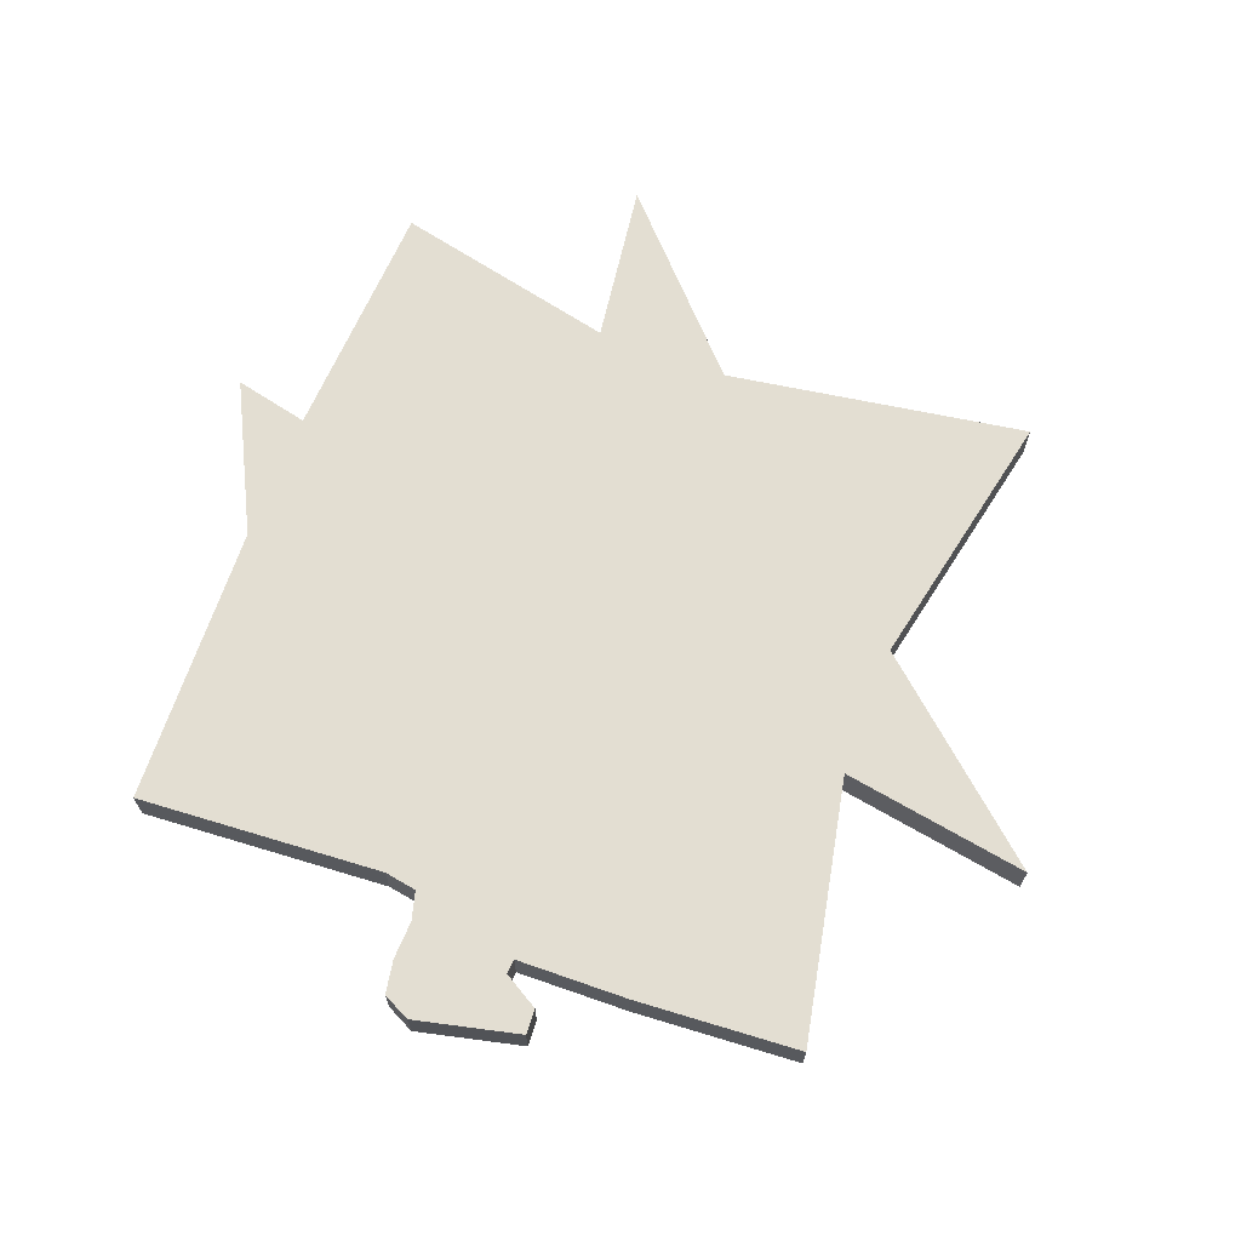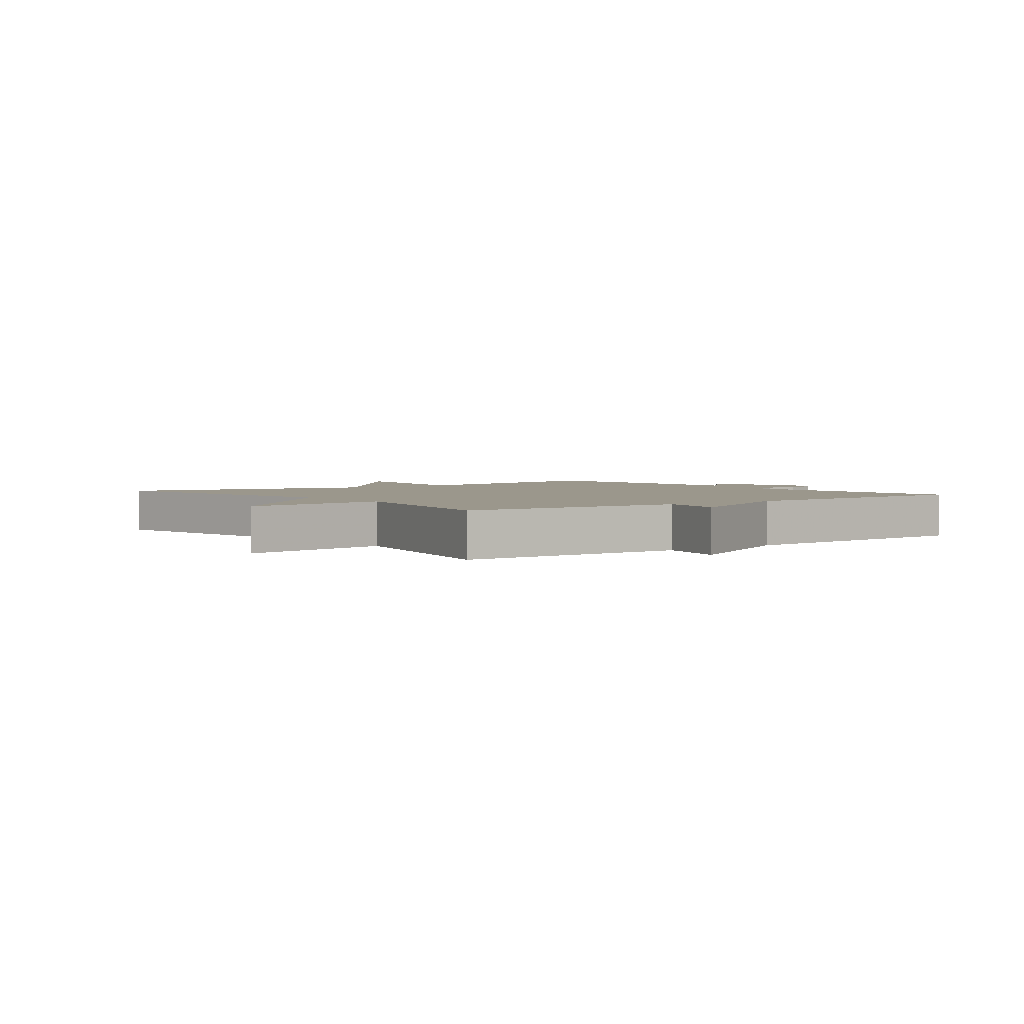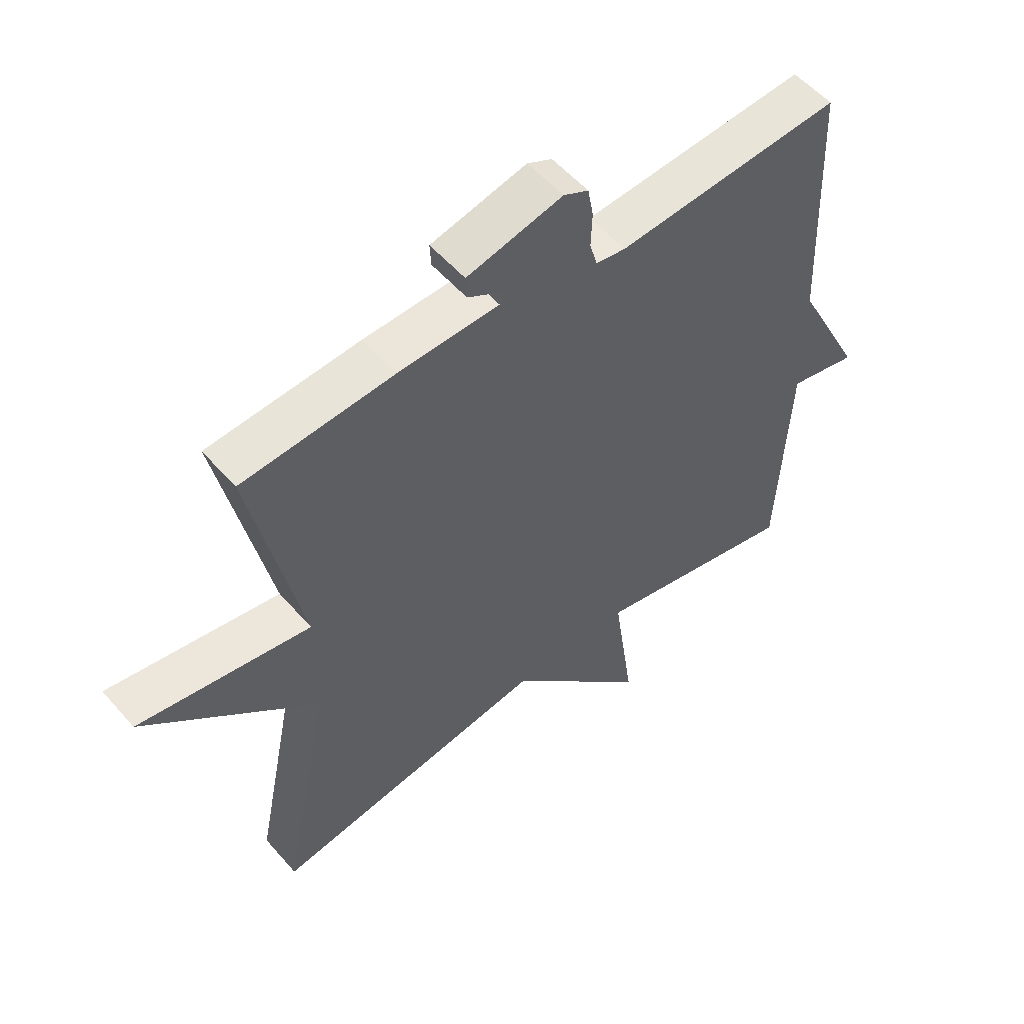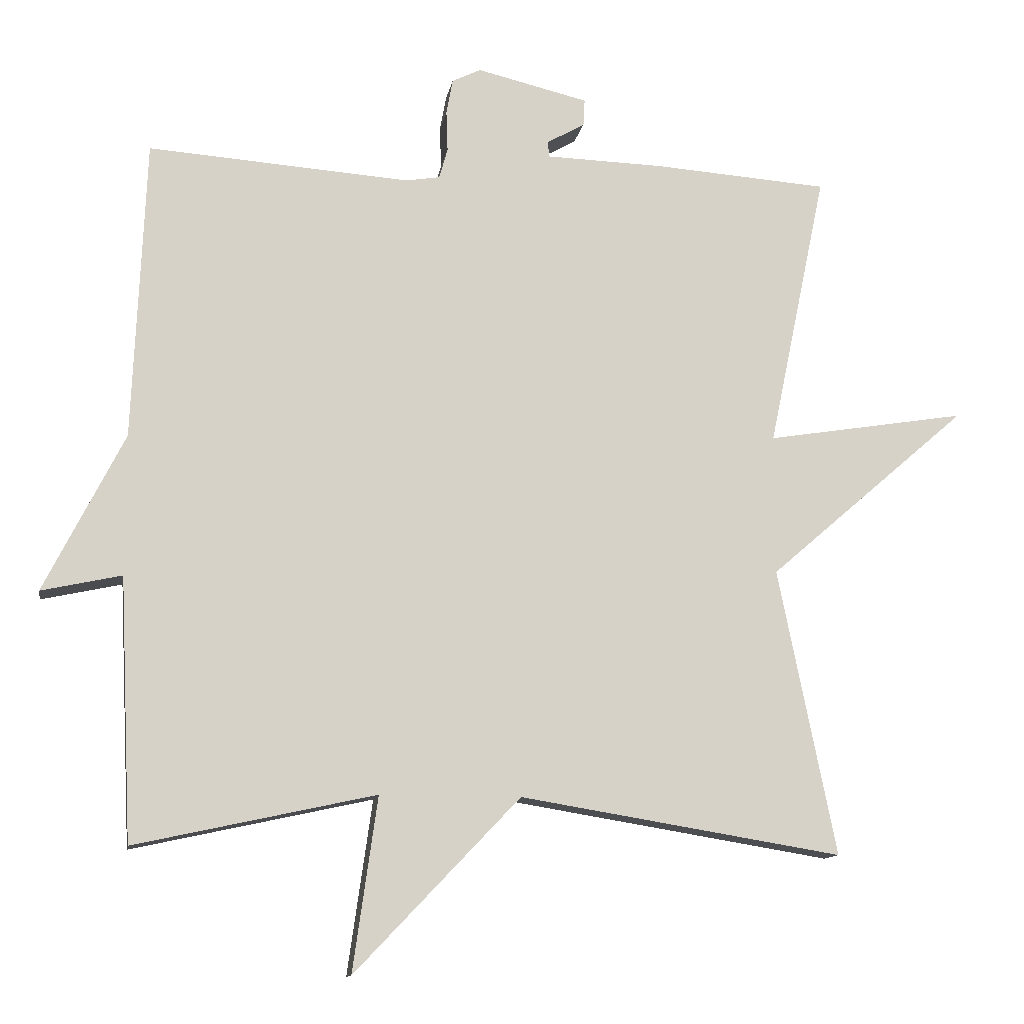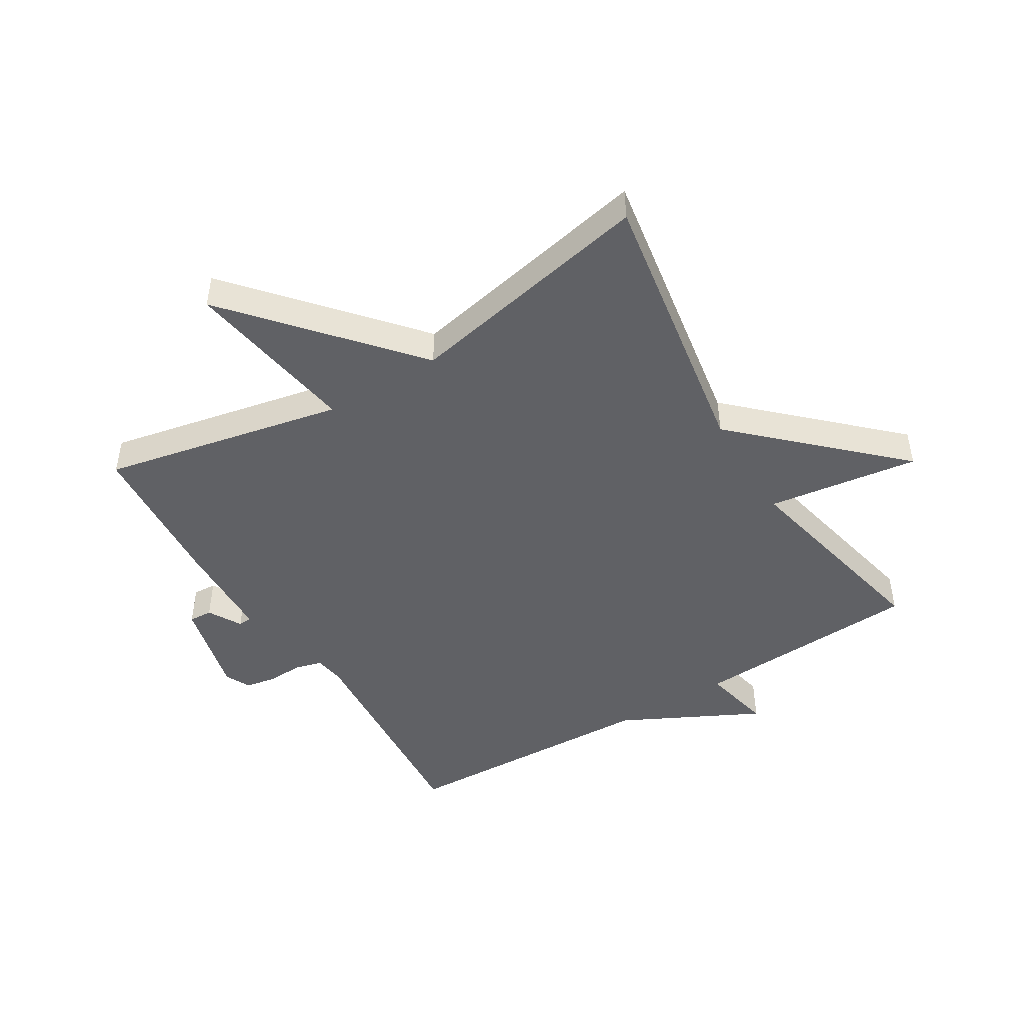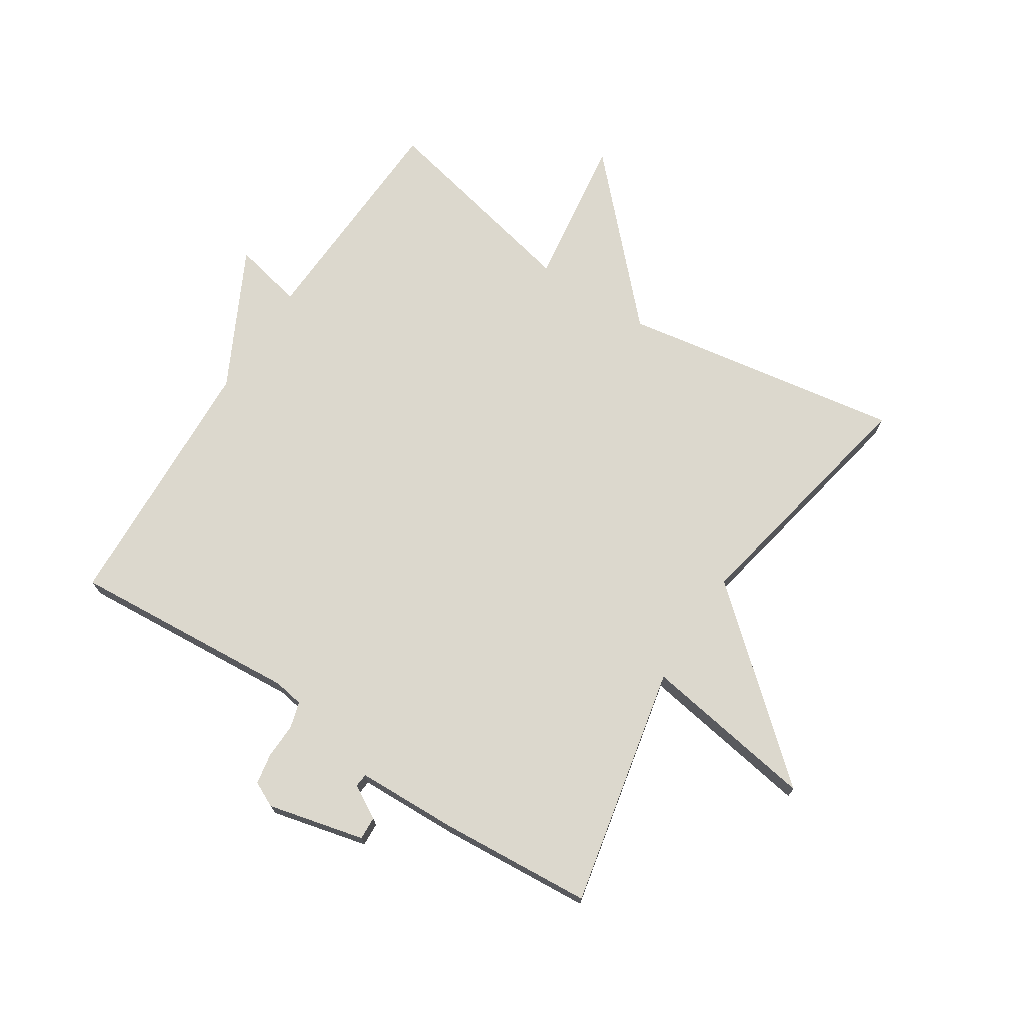
<metadata>
{"format":"obj","ext":"obj","renderer":"f3d","projection":"perspective","resolution":1024,"background":"white","views":[{"elev":67.6,"azim":21.1,"up":"+Y"},{"elev":2.6,"azim":-127.4,"up":"+Y"},{"elev":54.5,"azim":139.9,"up":"+Z"},{"elev":-12.1,"azim":-9.5,"up":"+Z"},{"elev":-47.1,"azim":121.4,"up":"+Y"},{"elev":72.4,"azim":32.8,"up":"+Y"}]}
</metadata>
<code>
v 0.5 0.07 -0.5
v 0.042 0.07 -0.425
v -0.193 0.07 -0.672
v -0.158 0.07 -0.425
v -0.5 0.07 -0.5
v -0.518 0.07 -0.127
v -0.632 0.07 -0.152
v -0.518 0.07 0.073
v -0.5 0.07 0.5
v -0.128 0.07 0.473
v -0.079 0.07 0.481
v -0.067 0.07 0.524
v -0.069 0.07 0.582
v -0.06 0.07 0.632
v -0.019 0.07 0.652
v 0.139 0.07 0.614
v 0.137 0.07 0.576
v 0.083 0.07 0.545
v 0.085 0.07 0.523
v 0.251 0.07 0.518
v 0.5 0.07 0.5
v 0.418 0.07 0.107
v 0.702 0.07 0.153
v 0.418 0.07 -0.093
v 0.5 0 -0.5
v 0.042 0 -0.425
v -0.193 0 -0.672
v -0.158 0 -0.425
v -0.5 0 -0.5
v -0.518 0 -0.127
v -0.632 0 -0.152
v -0.518 0 0.073
v -0.5 0 0.5
v -0.128 0 0.473
v -0.079 0 0.481
v -0.067 0 0.524
v -0.069 0 0.582
v -0.06 0 0.632
v -0.019 0 0.652
v 0.139 0 0.614
v 0.137 0 0.576
v 0.083 0 0.545
v 0.085 0 0.523
v 0.251 0 0.518
v 0.5 0 0.5
v 0.418 0 0.107
v 0.702 0 0.153
v 0.418 0 -0.093
f 22 23 24
f 19 20 21 22
f 19 22 24
f 16 17 18
f 15 16 18
f 14 15 18
f 13 14 18
f 12 13 18
f 11 12 18 19
f 8 9 10
f 8 10 11
f 7 8 11
f 6 7 11
f 11 19 24
f 6 11 24
f 5 6 24
f 4 5 24
f 24 1 2
f 4 24 2
f 2 3 4
f 48 47 46
f 46 45 44 43
f 48 46 43
f 42 41 40
f 42 40 39
f 42 39 38
f 42 38 37
f 42 37 36
f 43 42 36 35
f 34 33 32
f 35 34 32
f 35 32 31
f 35 31 30
f 48 43 35
f 48 35 30
f 48 30 29
f 48 29 28
f 26 25 48
f 26 48 28
f 28 27 26
f 1 25 26 2
f 2 26 27 3
f 3 27 28 4
f 4 28 29 5
f 5 29 30 6
f 6 30 31 7
f 7 31 32 8
f 8 32 33 9
f 9 33 34 10
f 10 34 35 11
f 11 35 36 12
f 12 36 37 13
f 13 37 38 14
f 14 38 39 15
f 15 39 40 16
f 16 40 41 17
f 17 41 42 18
f 18 42 43 19
f 19 43 44 20
f 20 44 45 21
f 21 45 46 22
f 22 46 47 23
f 23 47 48 24
f 24 48 25 1

</code>
